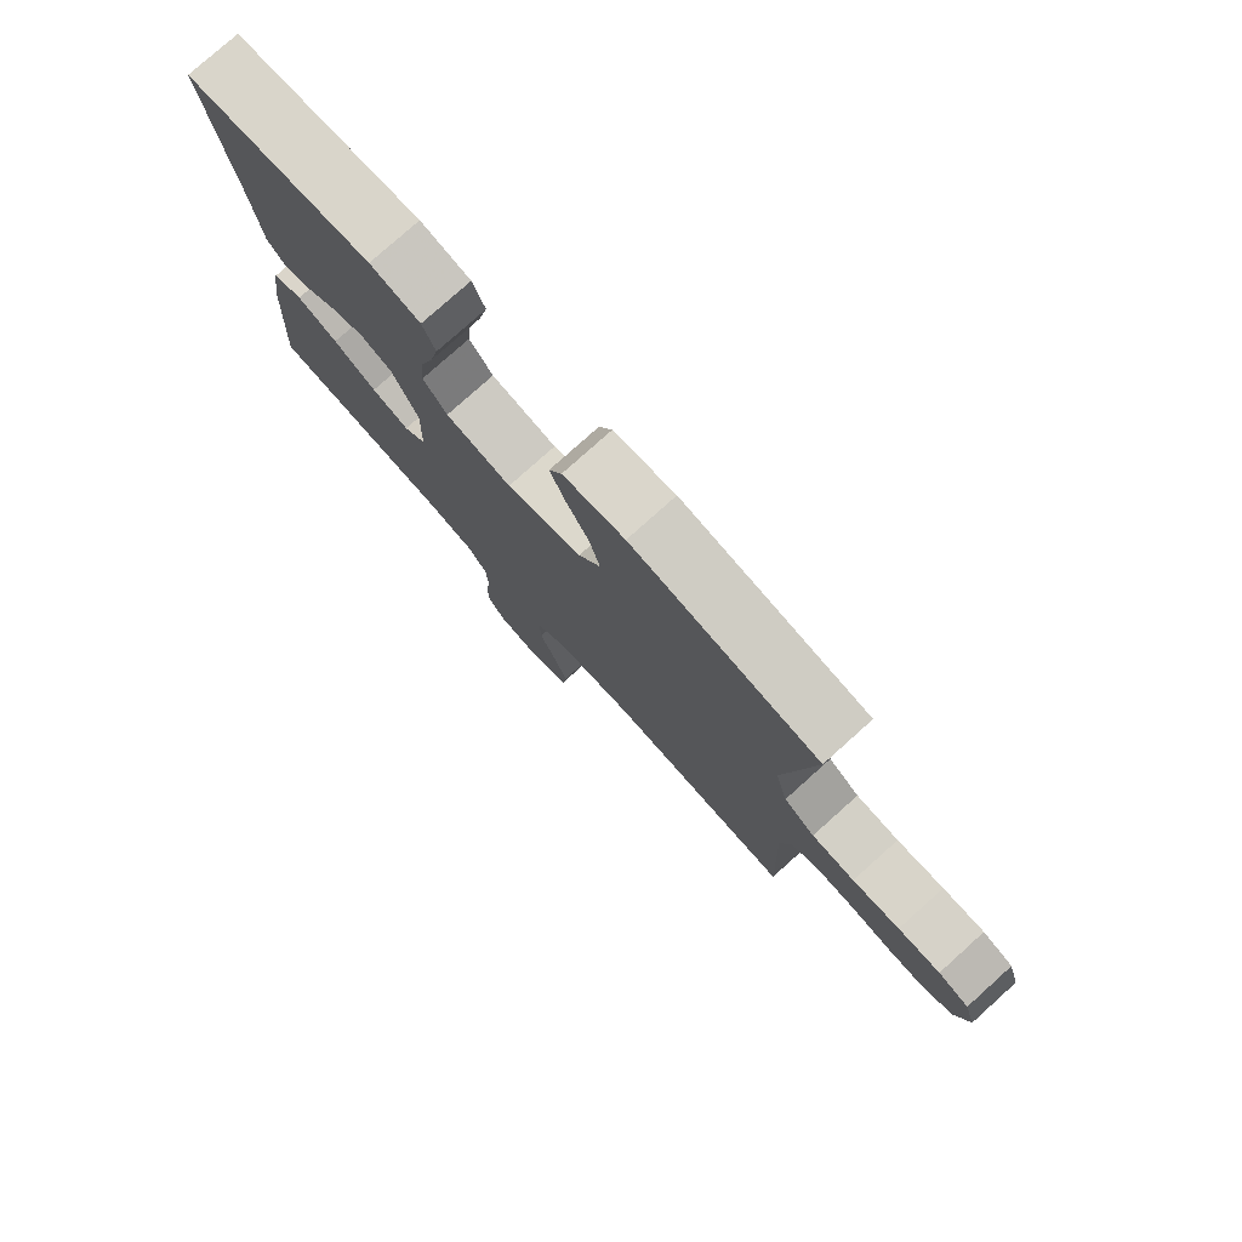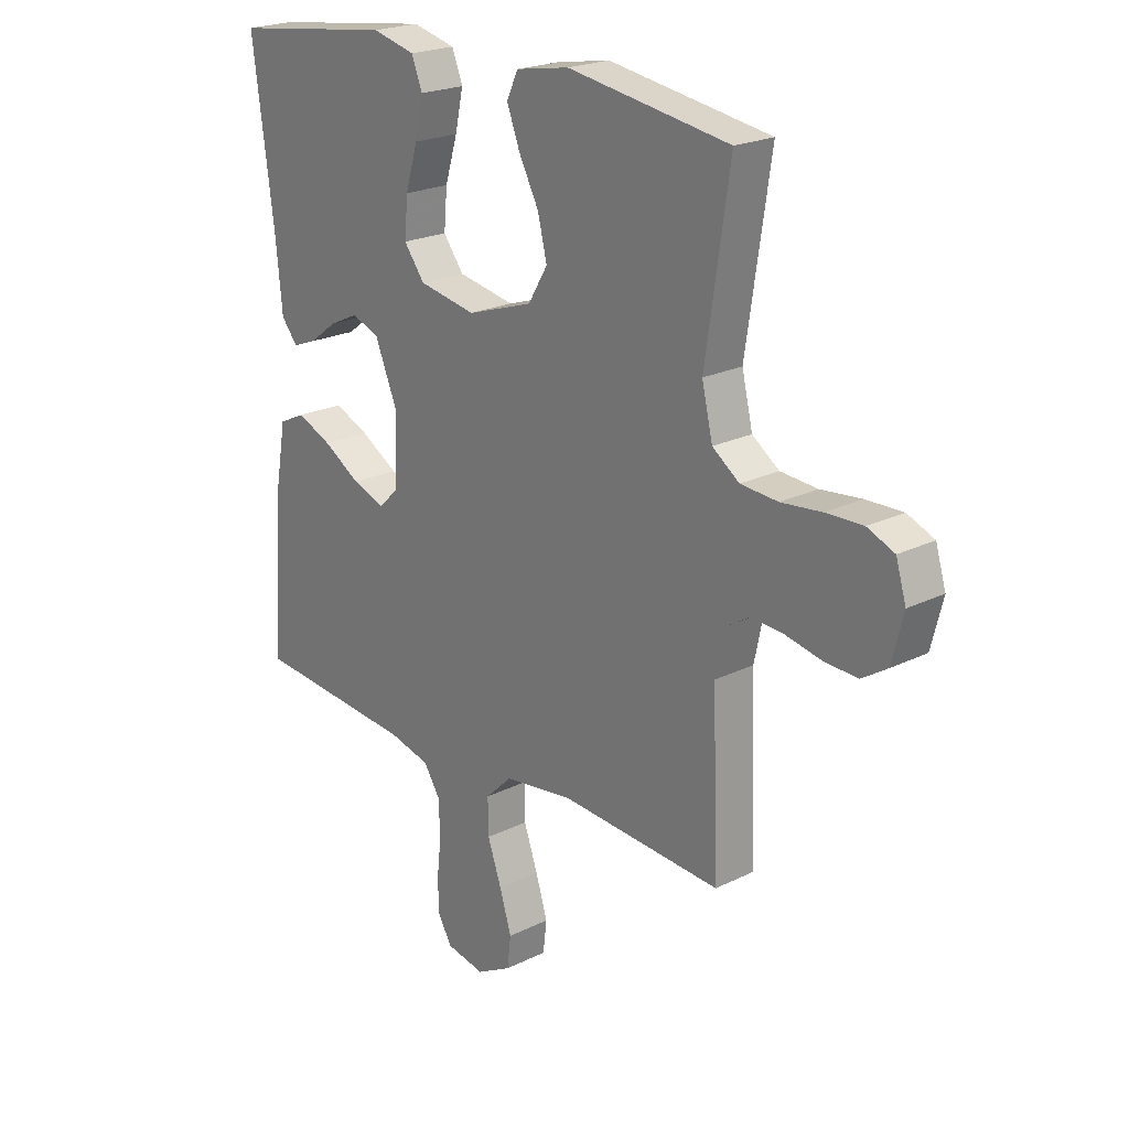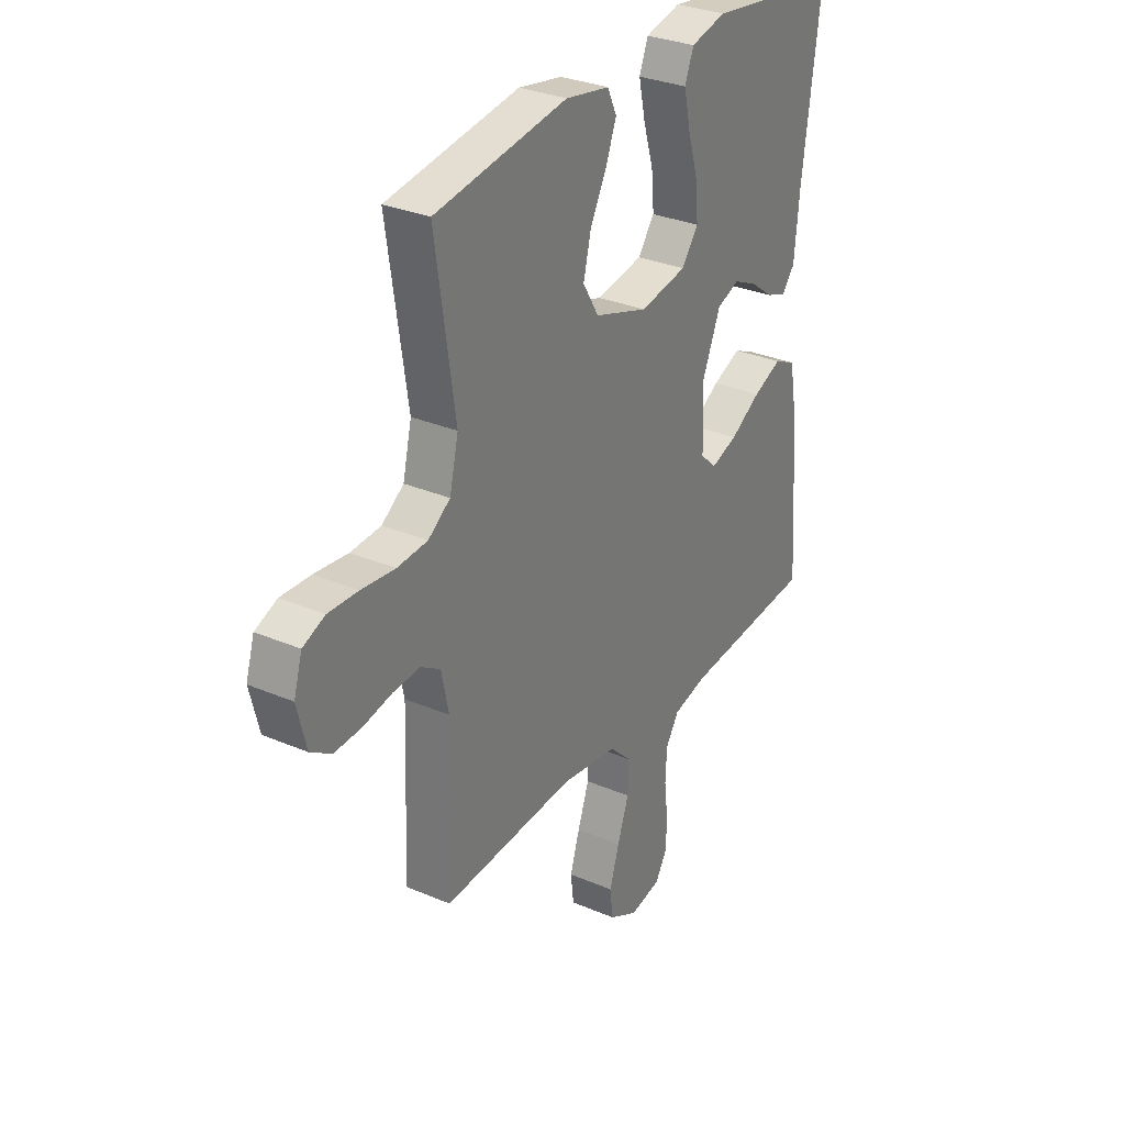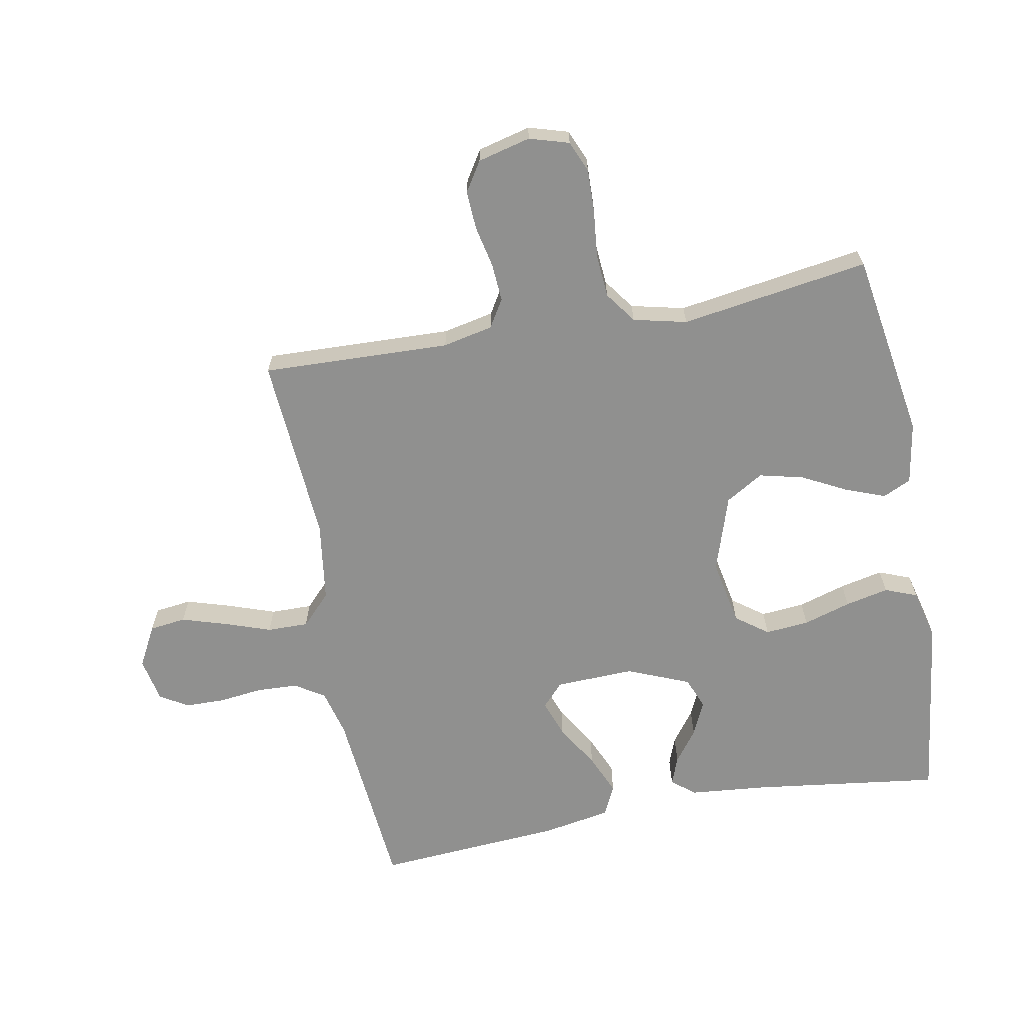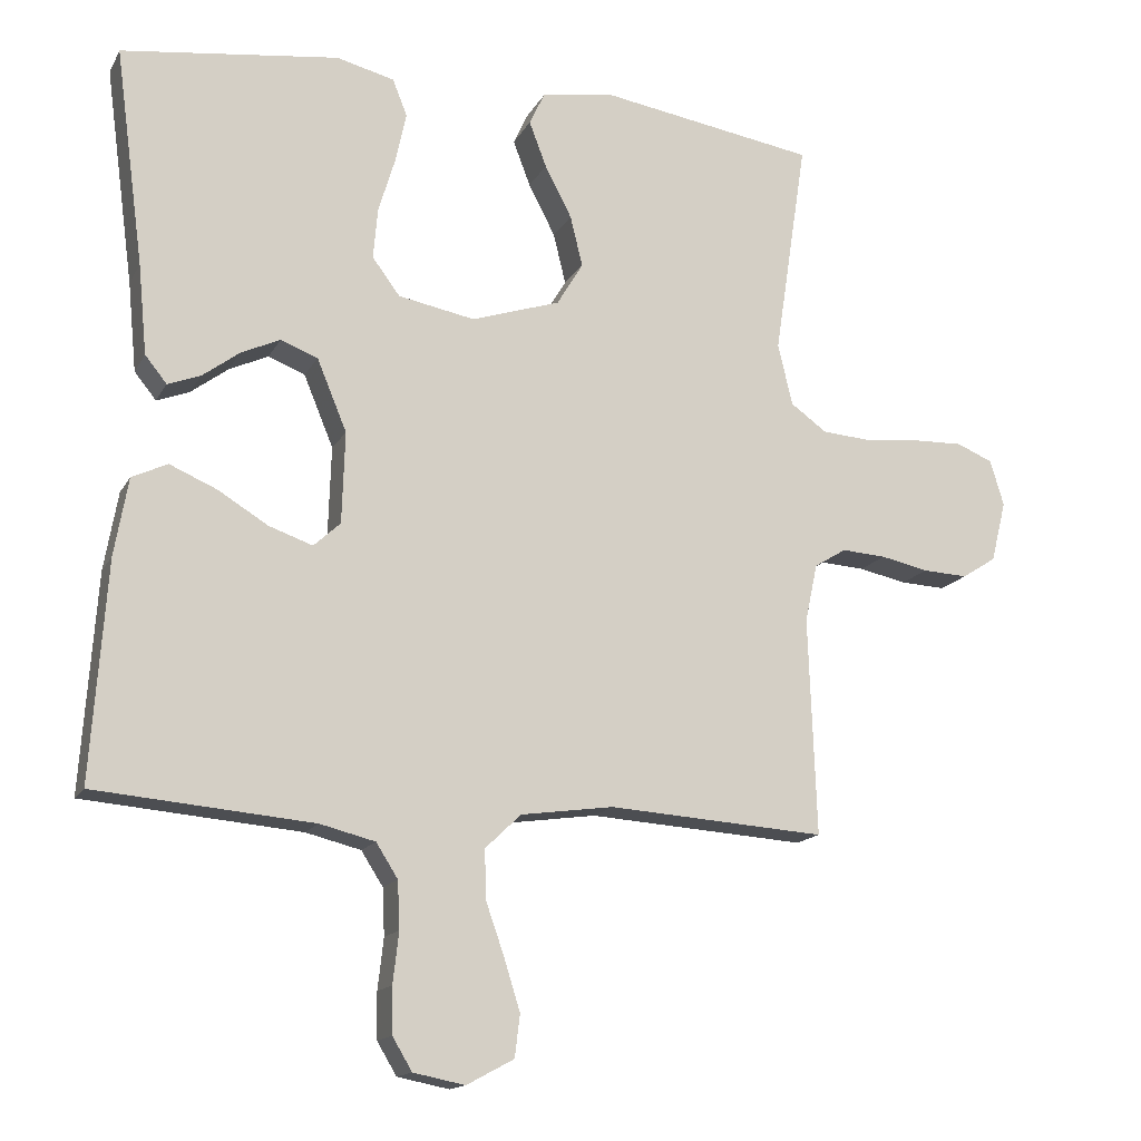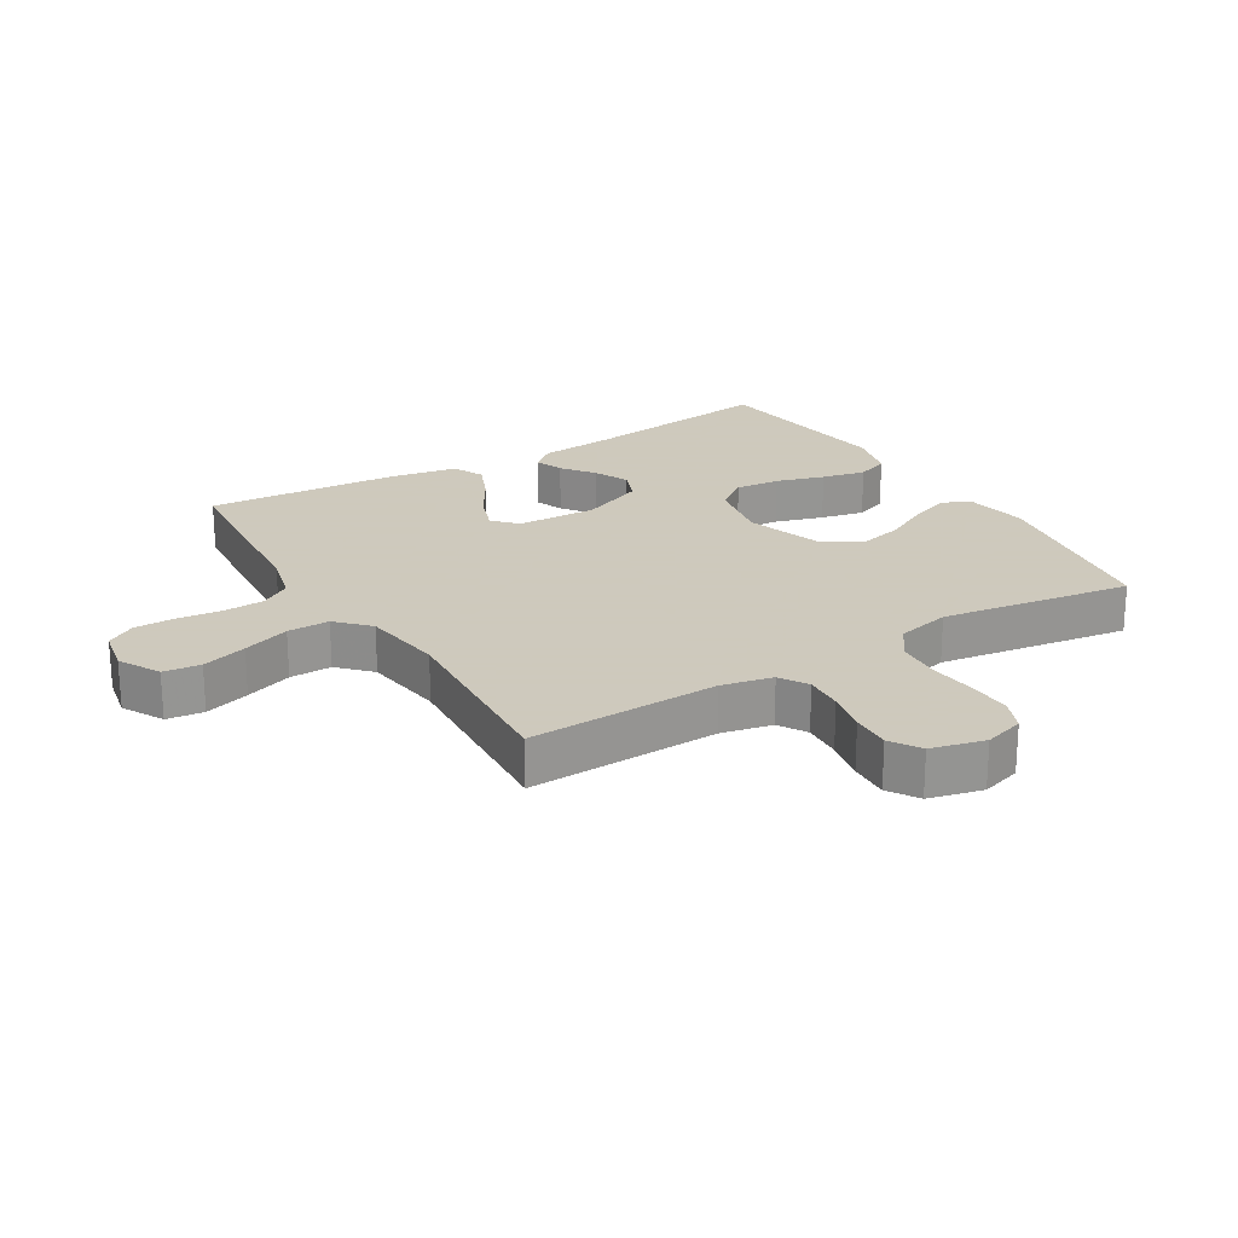
<metadata>
{"format":"obj","ext":"obj","renderer":"f3d","projection":"perspective","resolution":1024,"background":"white","views":[{"elev":78.5,"azim":-131.9,"up":"+Z"},{"elev":21.8,"azim":-131.0,"up":"+Z"},{"elev":30.6,"azim":-58.3,"up":"+Z"},{"elev":-65.5,"azim":-79.3,"up":"+Y"},{"elev":-15.2,"azim":160.1,"up":"+Z"},{"elev":22.6,"azim":-121.2,"up":"+Y"}]}
</metadata>
<code>
v -0.5 0.07 -0.5
v -0.489 0.07 -0.2
v -0.506 0.07 -0.12
v -0.55 0.07 -0.093
v -0.611 0.07 -0.097
v -0.677 0.07 -0.111
v -0.739 0.07 -0.114
v -0.786 0.07 -0.084
v -0.807 0.07 0
v -0.788 0.07 0.063
v -0.738 0.07 0.084
v -0.67 0.07 0.082
v -0.594 0.07 0.074
v -0.525 0.07 0.079
v -0.475 0.07 0.115
v -0.455 0.07 0.2
v -0.5 0.07 0.5
v -0.2 0.07 0.548
v -0.101 0.07 0.531
v -0.08 0.07 0.486
v -0.104 0.07 0.423
v -0.141 0.07 0.352
v -0.158 0.07 0.282
v -0.122 0.07 0.222
v 0 0.07 0.182
v 0.106 0.07 0.202
v 0.144 0.07 0.253
v 0.138 0.07 0.323
v 0.115 0.07 0.399
v 0.1 0.07 0.468
v 0.12 0.07 0.519
v 0.2 0.07 0.539
v 0.5 0.07 0.5
v 0.46 0.07 0.2
v 0.448 0.07 0.076
v 0.418 0.07 0.039
v 0.373 0.07 0.056
v 0.322 0.07 0.094
v 0.268 0.07 0.119
v 0.217 0.07 0.099
v 0.176 0.07 0
v 0.18 0.07 -0.126
v 0.217 0.07 -0.16
v 0.277 0.07 -0.139
v 0.346 0.07 -0.097
v 0.411 0.07 -0.069
v 0.46 0.07 -0.092
v 0.479 0.07 -0.2
v 0.5 0.07 -0.5
v 0.2 0.07 -0.526
v 0.124 0.07 -0.545
v 0.094 0.07 -0.592
v 0.091 0.07 -0.657
v 0.099 0.07 -0.727
v 0.098 0.07 -0.79
v 0.071 0.07 -0.835
v 0 0.07 -0.849
v -0.065 0.07 -0.814
v -0.072 0.07 -0.756
v -0.05 0.07 -0.685
v -0.024 0.07 -0.611
v -0.023 0.07 -0.545
v -0.072 0.07 -0.498
v -0.2 0.07 -0.48
v -0.5 0 -0.5
v -0.489 0 -0.2
v -0.506 0 -0.12
v -0.55 0 -0.093
v -0.611 0 -0.097
v -0.677 0 -0.111
v -0.739 0 -0.114
v -0.786 0 -0.084
v -0.807 0 0
v -0.788 0 0.063
v -0.738 0 0.084
v -0.67 0 0.082
v -0.594 0 0.074
v -0.525 0 0.079
v -0.475 0 0.115
v -0.455 0 0.2
v -0.5 0 0.5
v -0.2 0 0.548
v -0.101 0 0.531
v -0.08 0 0.486
v -0.104 0 0.423
v -0.141 0 0.352
v -0.158 0 0.282
v -0.122 0 0.222
v 0 0 0.182
v 0.106 0 0.202
v 0.144 0 0.253
v 0.138 0 0.323
v 0.115 0 0.399
v 0.1 0 0.468
v 0.12 0 0.519
v 0.2 0 0.539
v 0.5 0 0.5
v 0.46 0 0.2
v 0.448 0 0.076
v 0.418 0 0.039
v 0.373 0 0.056
v 0.322 0 0.094
v 0.268 0 0.119
v 0.217 0 0.099
v 0.176 0 0
v 0.18 0 -0.126
v 0.217 0 -0.16
v 0.277 0 -0.139
v 0.346 0 -0.097
v 0.411 0 -0.069
v 0.46 0 -0.092
v 0.479 0 -0.2
v 0.5 0 -0.5
v 0.2 0 -0.526
v 0.124 0 -0.545
v 0.094 0 -0.592
v 0.091 0 -0.657
v 0.099 0 -0.727
v 0.098 0 -0.79
v 0.071 0 -0.835
v 0 0 -0.849
v -0.065 0 -0.814
v -0.072 0 -0.756
v -0.05 0 -0.685
v -0.024 0 -0.611
v -0.023 0 -0.545
v -0.072 0 -0.498
v -0.2 0 -0.48
f 58 59 60 61
f 56 57 58 61
f 56 61 62
f 53 54 55 56
f 52 53 56 62
f 51 52 62 63
f 47 48 49 50
f 47 50 51 63
f 44 45 46 47
f 43 44 47 63
f 35 36 37 38
f 34 35 38 39
f 33 34 39 40
f 31 32 33 40
f 28 29 30 31
f 19 20 21 22
f 19 22 23
f 16 17 18 19
f 15 16 19 23
f 14 15 23 24
f 10 11 12 13
f 8 9 10 13
f 8 13 14
f 5 6 7 8
f 4 5 8 14
f 3 4 14 24
f 64 1 2
f 42 43 63 64
f 41 42 64 2
f 28 31 40 41
f 27 28 41
f 26 27 41
f 25 26 41 2
f 2 3 24 25
f 125 124 123 122
f 125 122 121 120
f 126 125 120
f 120 119 118 117
f 126 120 117 116
f 127 126 116 115
f 114 113 112 111
f 127 115 114 111
f 111 110 109 108
f 127 111 108 107
f 102 101 100 99
f 103 102 99 98
f 104 103 98 97
f 104 97 96 95
f 95 94 93 92
f 86 85 84 83
f 87 86 83
f 83 82 81 80
f 87 83 80 79
f 88 87 79 78
f 77 76 75 74
f 77 74 73 72
f 78 77 72
f 72 71 70 69
f 78 72 69 68
f 88 78 68 67
f 66 65 128
f 128 127 107 106
f 66 128 106 105
f 105 104 95 92
f 105 92 91
f 105 91 90
f 66 105 90 89
f 89 88 67 66
f 1 65 66 2
f 2 66 67 3
f 3 67 68 4
f 4 68 69 5
f 5 69 70 6
f 6 70 71 7
f 7 71 72 8
f 8 72 73 9
f 9 73 74 10
f 10 74 75 11
f 11 75 76 12
f 12 76 77 13
f 13 77 78 14
f 14 78 79 15
f 15 79 80 16
f 16 80 81 17
f 17 81 82 18
f 18 82 83 19
f 19 83 84 20
f 20 84 85 21
f 21 85 86 22
f 22 86 87 23
f 23 87 88 24
f 24 88 89 25
f 25 89 90 26
f 26 90 91 27
f 27 91 92 28
f 28 92 93 29
f 29 93 94 30
f 30 94 95 31
f 31 95 96 32
f 32 96 97 33
f 33 97 98 34
f 34 98 99 35
f 35 99 100 36
f 36 100 101 37
f 37 101 102 38
f 38 102 103 39
f 39 103 104 40
f 40 104 105 41
f 41 105 106 42
f 42 106 107 43
f 43 107 108 44
f 44 108 109 45
f 45 109 110 46
f 46 110 111 47
f 47 111 112 48
f 48 112 113 49
f 49 113 114 50
f 50 114 115 51
f 51 115 116 52
f 52 116 117 53
f 53 117 118 54
f 54 118 119 55
f 55 119 120 56
f 56 120 121 57
f 57 121 122 58
f 58 122 123 59
f 59 123 124 60
f 60 124 125 61
f 61 125 126 62
f 62 126 127 63
f 63 127 128 64
f 64 128 65 1

</code>
